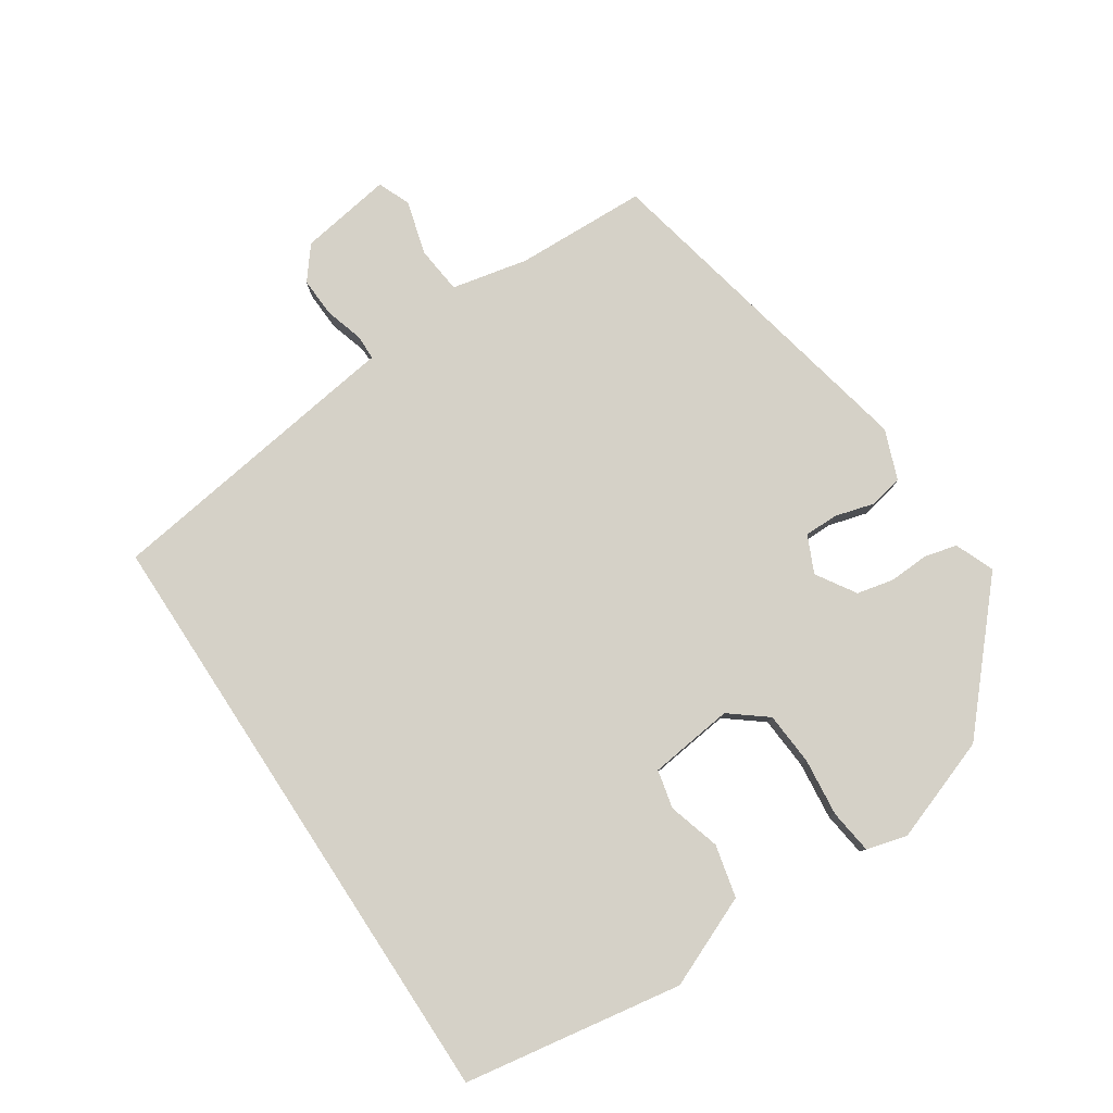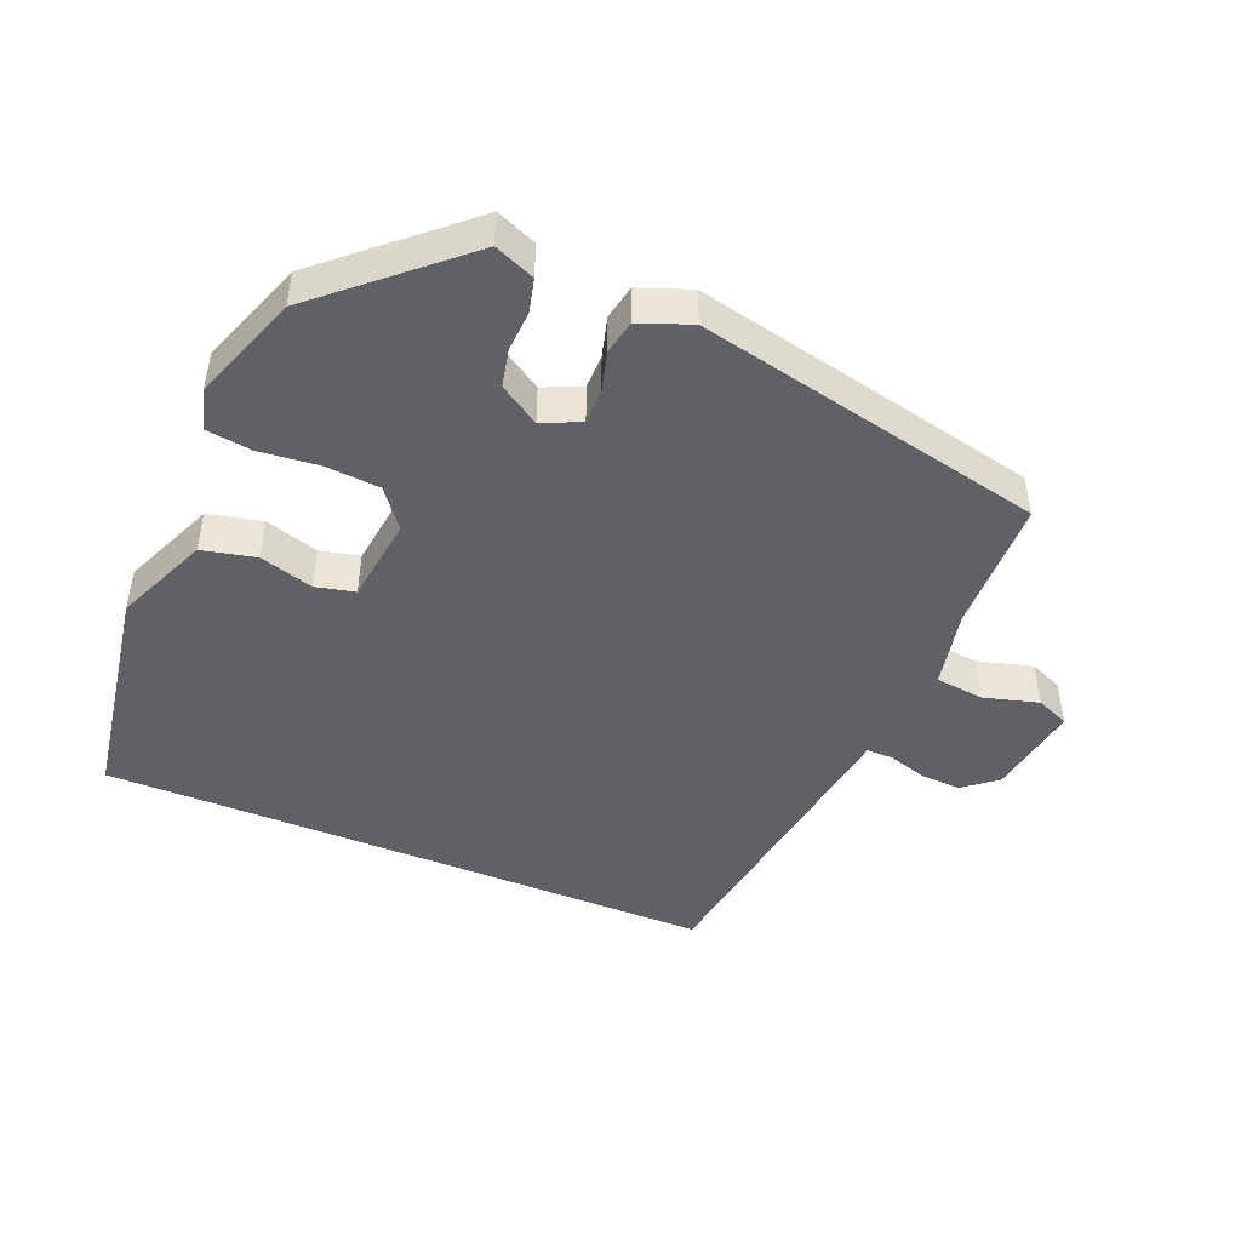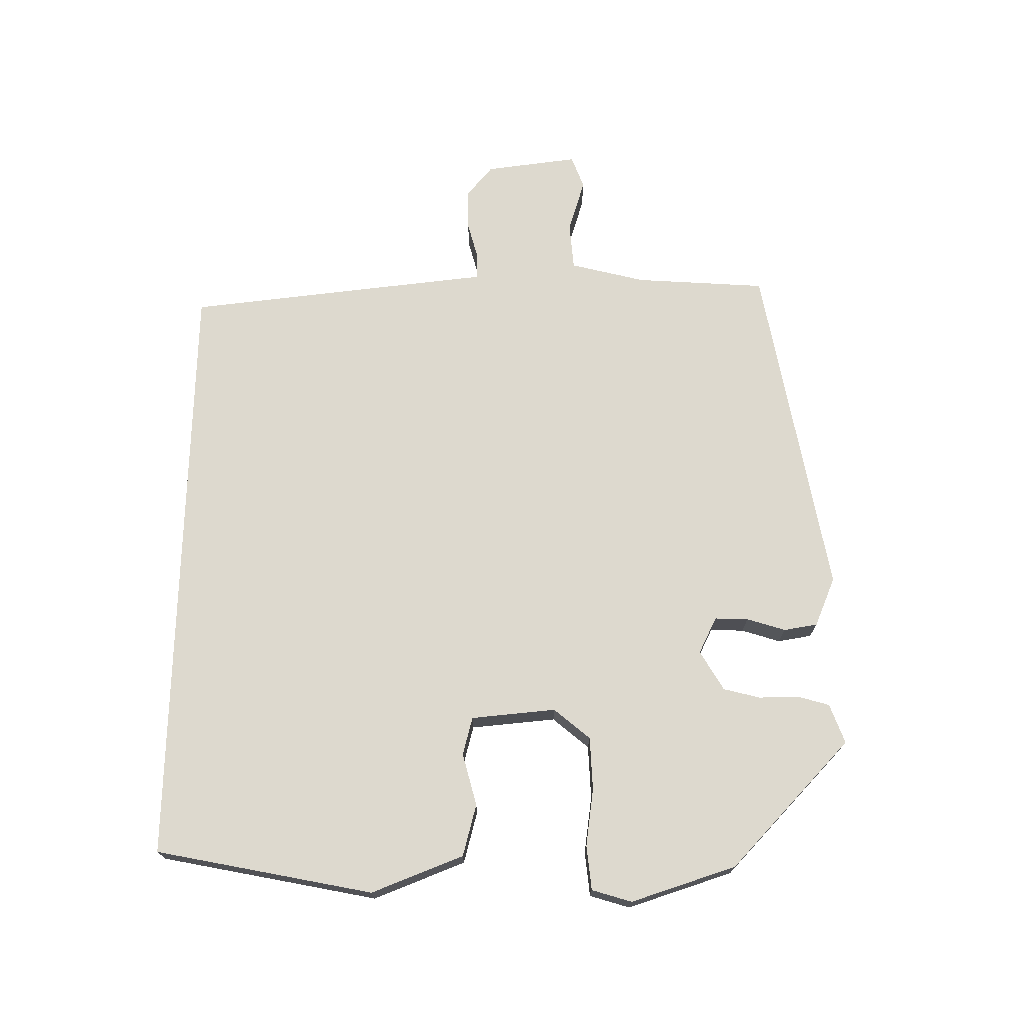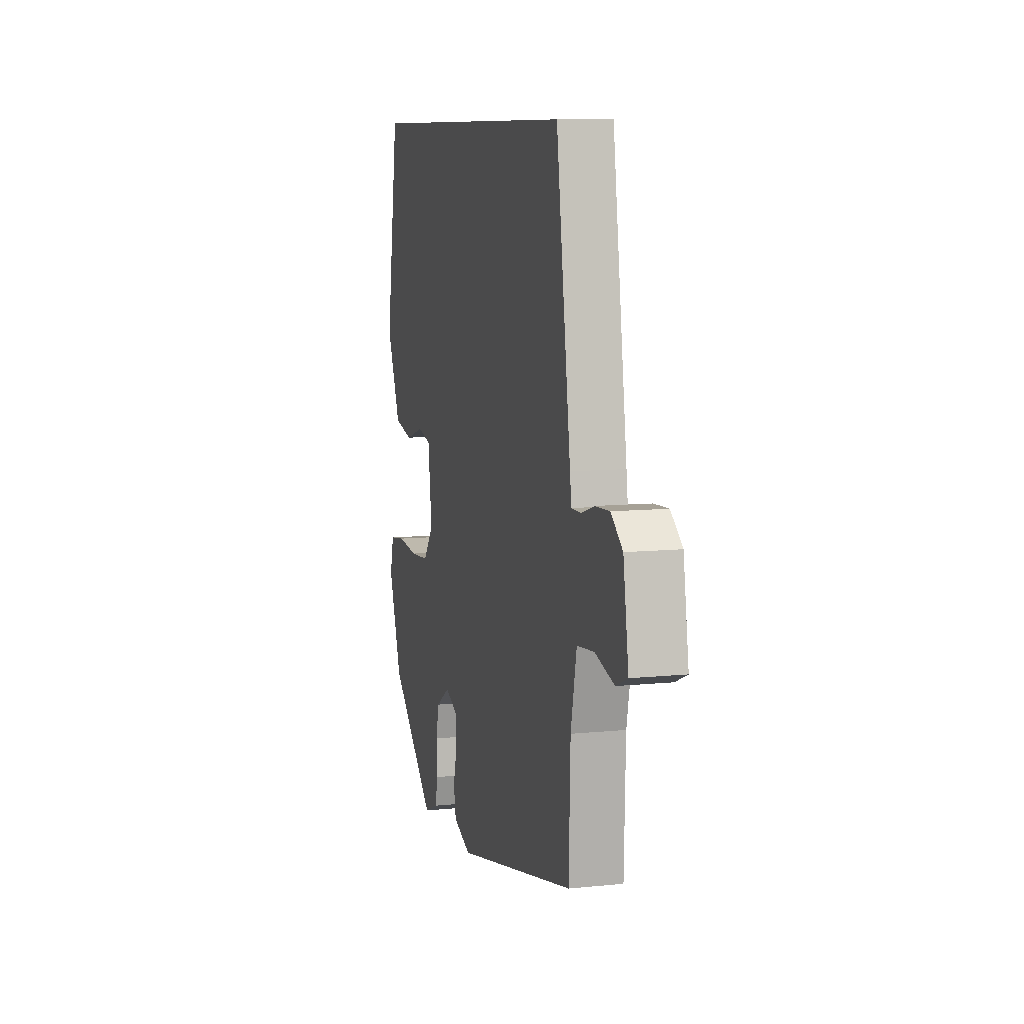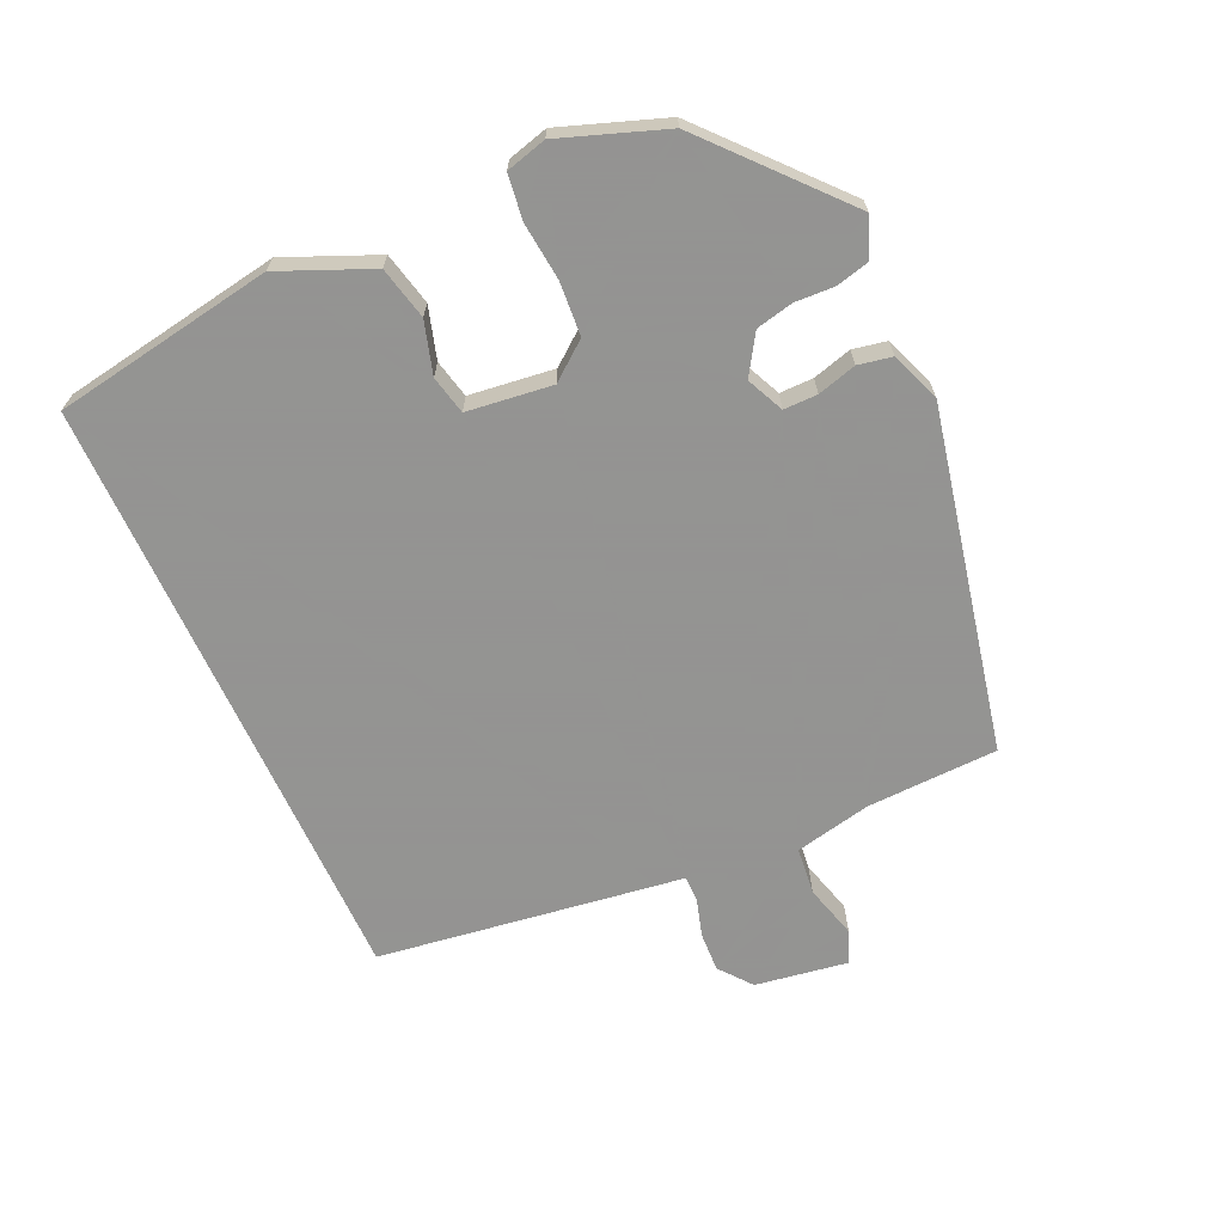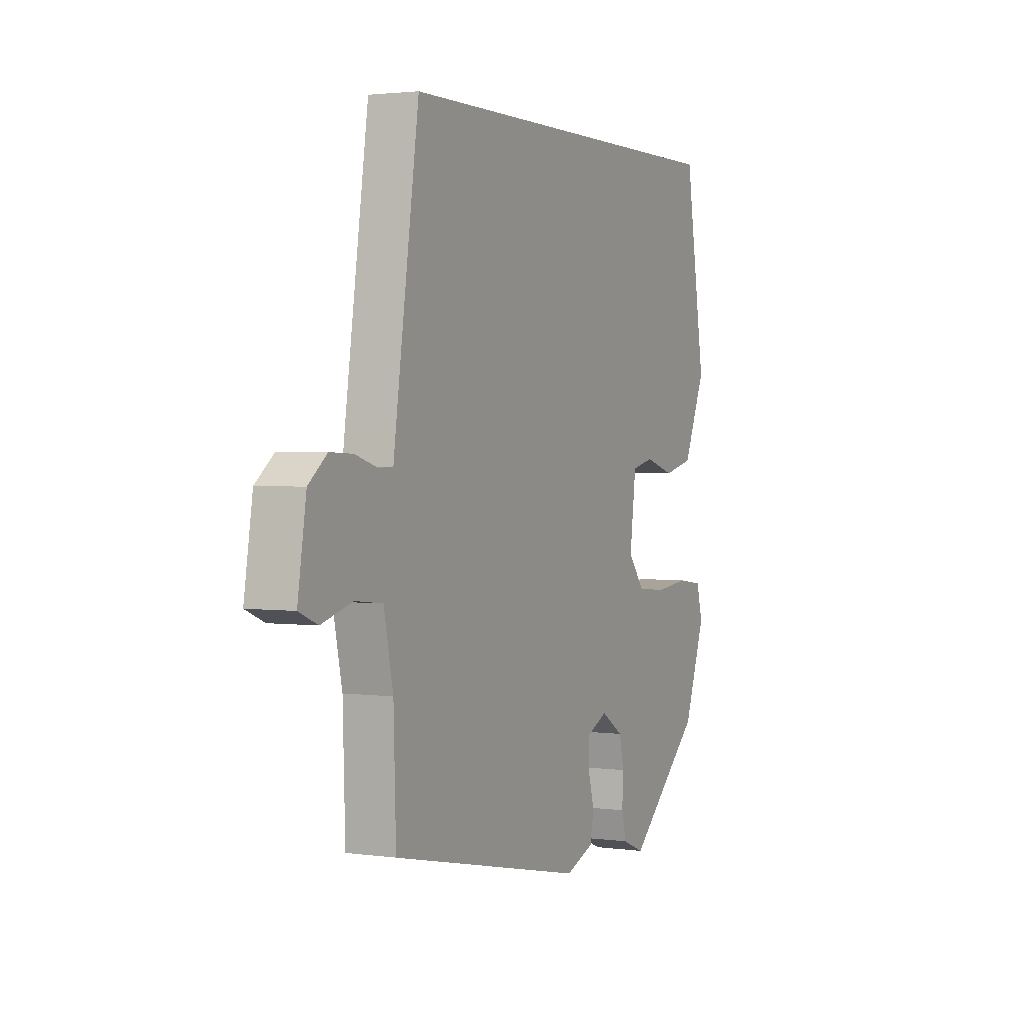
<metadata>
{"format":"obj","ext":"obj","renderer":"f3d","projection":"perspective","resolution":1024,"background":"white","views":[{"elev":79.7,"azim":56.8,"up":"+Y"},{"elev":-46.2,"azim":157.5,"up":"+Y"},{"elev":71.7,"azim":91.4,"up":"+Y"},{"elev":9.2,"azim":-105.1,"up":"+Z"},{"elev":-66.9,"azim":114.6,"up":"+Y"},{"elev":2.3,"azim":-64.3,"up":"+Z"}]}
</metadata>
<code>
v 0.481 0.07 -0.371
v 0.287 0.07 -0.543
v 0.229 0.07 -0.519
v 0.217 0.07 -0.471
v 0.22 0.07 -0.412
v 0.208 0.07 -0.357
v 0.15 0.07 -0.32
v 0.095 0.07 -0.345
v 0.095 0.07 -0.395
v 0.111 0.07 -0.453
v 0.101 0.07 -0.503
v 0.027 0.07 -0.531
v -0.478 0.07 -0.422
v -0.484 0.07 -0.227
v -0.508 0.07 -0.114
v -0.578 0.07 -0.106
v -0.658 0.07 -0.128
v -0.706 0.07 -0.108
v -0.684 0.07 0.029
v -0.636 0.07 0.067
v -0.577 0.07 0.064
v -0.521 0.07 0.047
v -0.483 0.07 0.047
v -0.477 0.07 0.09
v -0.417 0.07 0.5
v 0.48 0.07 0.5
v 0.533 0.07 0.174
v 0.475 0.07 0.039
v 0.397 0.07 0.021
v 0.32 0.07 0.044
v 0.263 0.07 0.031
v 0.247 0.07 -0.095
v 0.29 0.07 -0.15
v 0.369 0.07 -0.156
v 0.455 0.07 -0.147
v 0.521 0.07 -0.156
v 0.537 0.07 -0.216
v 0.481 0 -0.371
v 0.287 0 -0.543
v 0.229 0 -0.519
v 0.217 0 -0.471
v 0.22 0 -0.412
v 0.208 0 -0.357
v 0.15 0 -0.32
v 0.095 0 -0.345
v 0.095 0 -0.395
v 0.111 0 -0.453
v 0.101 0 -0.503
v 0.027 0 -0.531
v -0.478 0 -0.422
v -0.484 0 -0.227
v -0.508 0 -0.114
v -0.578 0 -0.106
v -0.658 0 -0.128
v -0.706 0 -0.108
v -0.684 0 0.029
v -0.636 0 0.067
v -0.577 0 0.064
v -0.521 0 0.047
v -0.483 0 0.047
v -0.477 0 0.09
v -0.417 0 0.5
v 0.48 0 0.5
v 0.533 0 0.174
v 0.475 0 0.039
v 0.397 0 0.021
v 0.32 0 0.044
v 0.263 0 0.031
v 0.247 0 -0.095
v 0.29 0 -0.15
v 0.369 0 -0.156
v 0.455 0 -0.147
v 0.521 0 -0.156
v 0.537 0 -0.216
f 34 35 36 37
f 33 34 37 1
f 27 28 29 30
f 27 30 31
f 26 27 31
f 23 24 25 26
f 23 26 31
f 22 23 31 32
f 20 21 22
f 16 17 18 19
f 15 16 19 20
f 11 12 13 14
f 9 10 11 14
f 8 9 14 15
f 7 8 15 20
f 2 3 4 5
f 33 1 2 5
f 33 5 6
f 32 33 6 7
f 7 20 22 32
f 74 73 72 71
f 38 74 71 70
f 67 66 65 64
f 68 67 64
f 68 64 63
f 63 62 61 60
f 68 63 60
f 69 68 60 59
f 59 58 57
f 56 55 54 53
f 57 56 53 52
f 51 50 49 48
f 51 48 47 46
f 52 51 46 45
f 57 52 45 44
f 42 41 40 39
f 42 39 38 70
f 43 42 70
f 44 43 70 69
f 69 59 57 44
f 1 38 39 2
f 2 39 40 3
f 3 40 41 4
f 4 41 42 5
f 5 42 43 6
f 6 43 44 7
f 7 44 45 8
f 8 45 46 9
f 9 46 47 10
f 10 47 48 11
f 11 48 49 12
f 12 49 50 13
f 13 50 51 14
f 14 51 52 15
f 15 52 53 16
f 16 53 54 17
f 17 54 55 18
f 18 55 56 19
f 19 56 57 20
f 20 57 58 21
f 21 58 59 22
f 22 59 60 23
f 23 60 61 24
f 24 61 62 25
f 25 62 63 26
f 26 63 64 27
f 27 64 65 28
f 28 65 66 29
f 29 66 67 30
f 30 67 68 31
f 31 68 69 32
f 32 69 70 33
f 33 70 71 34
f 34 71 72 35
f 35 72 73 36
f 36 73 74 37
f 37 74 38 1

</code>
